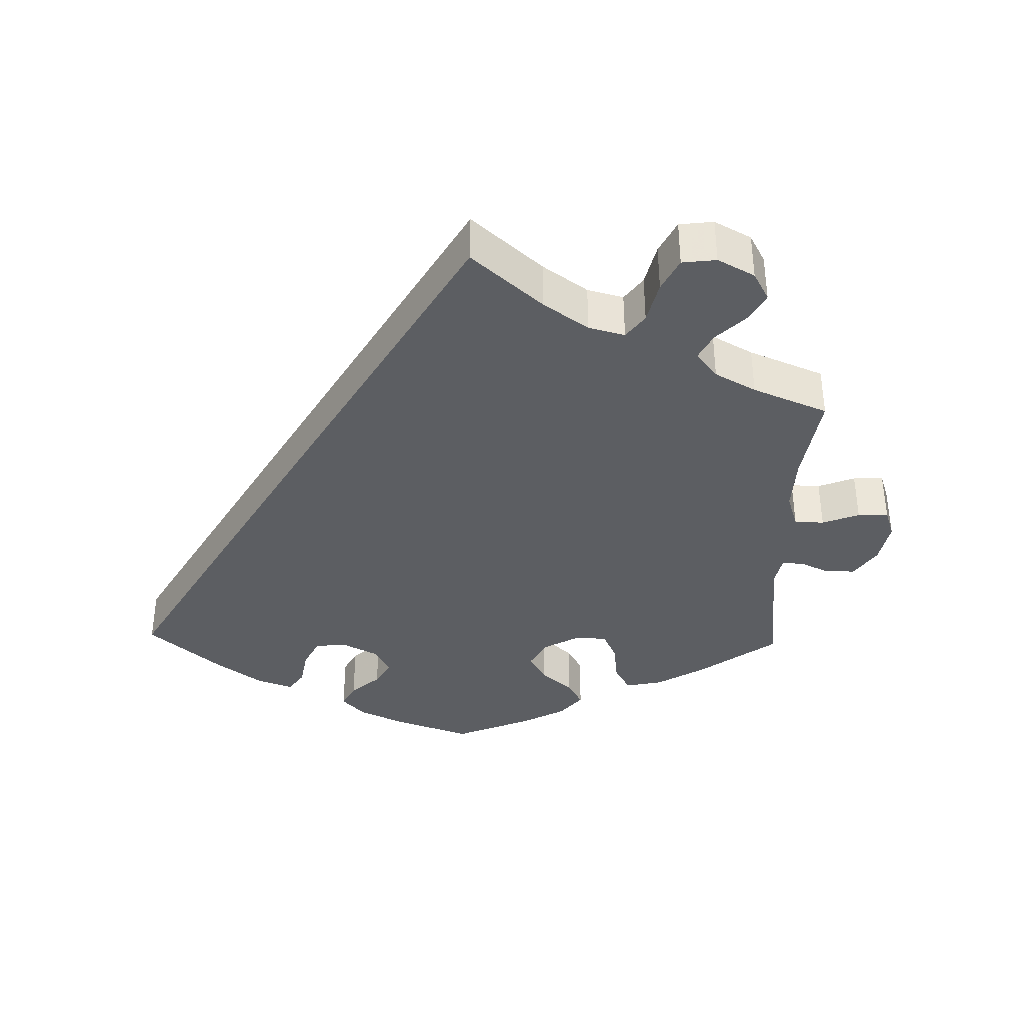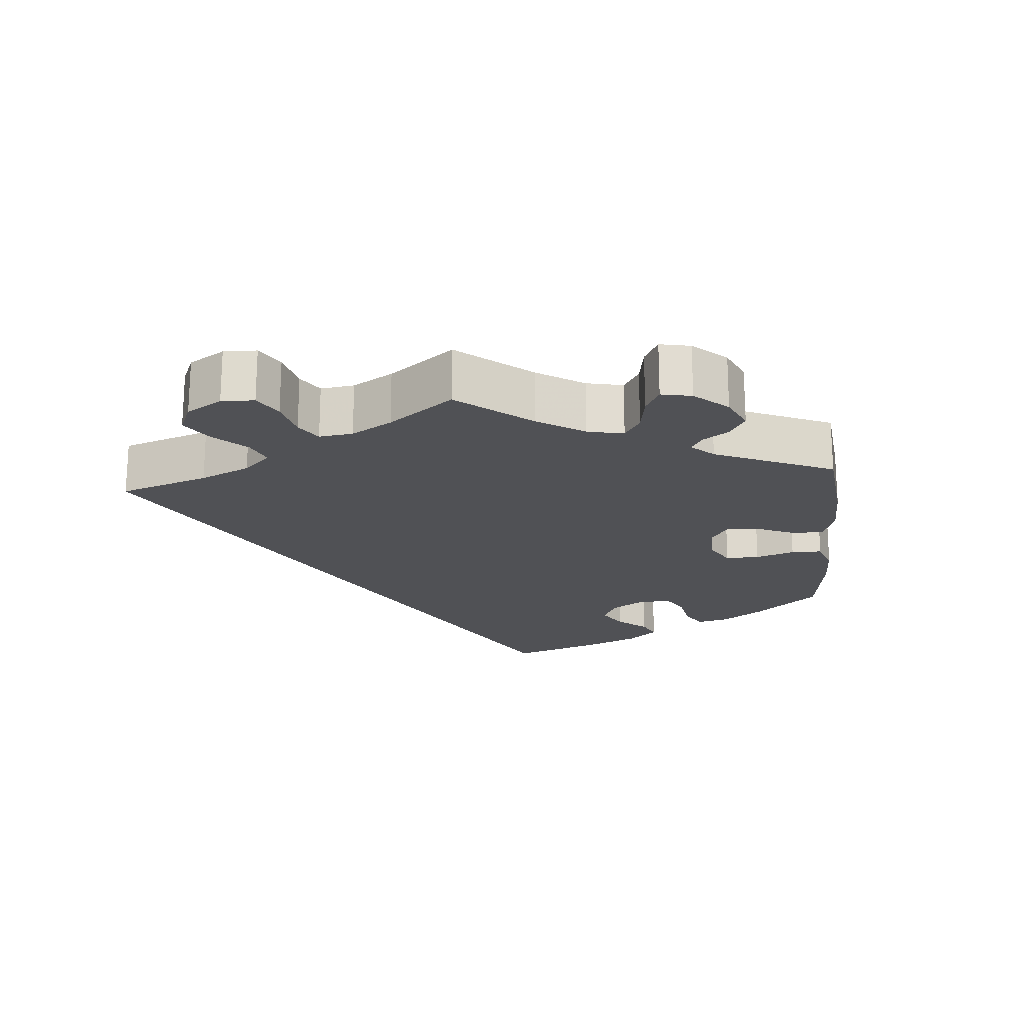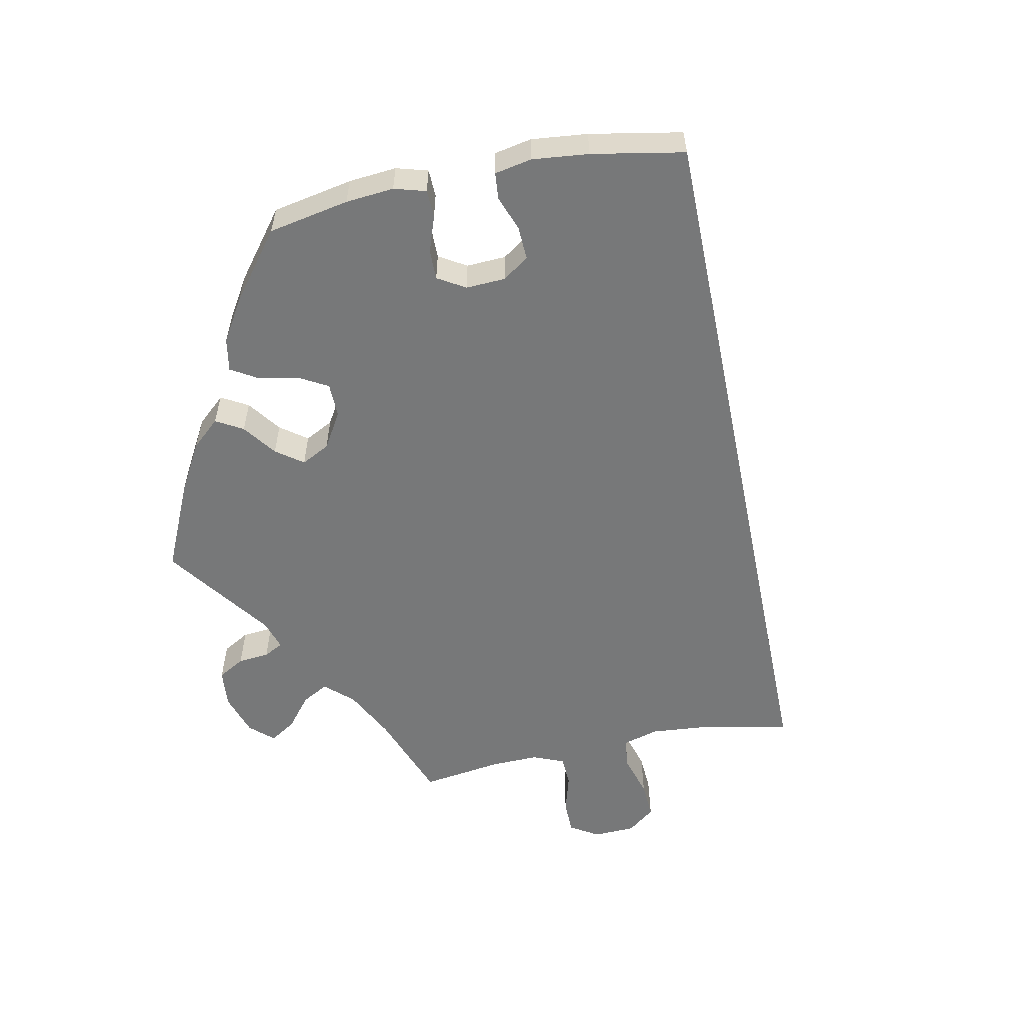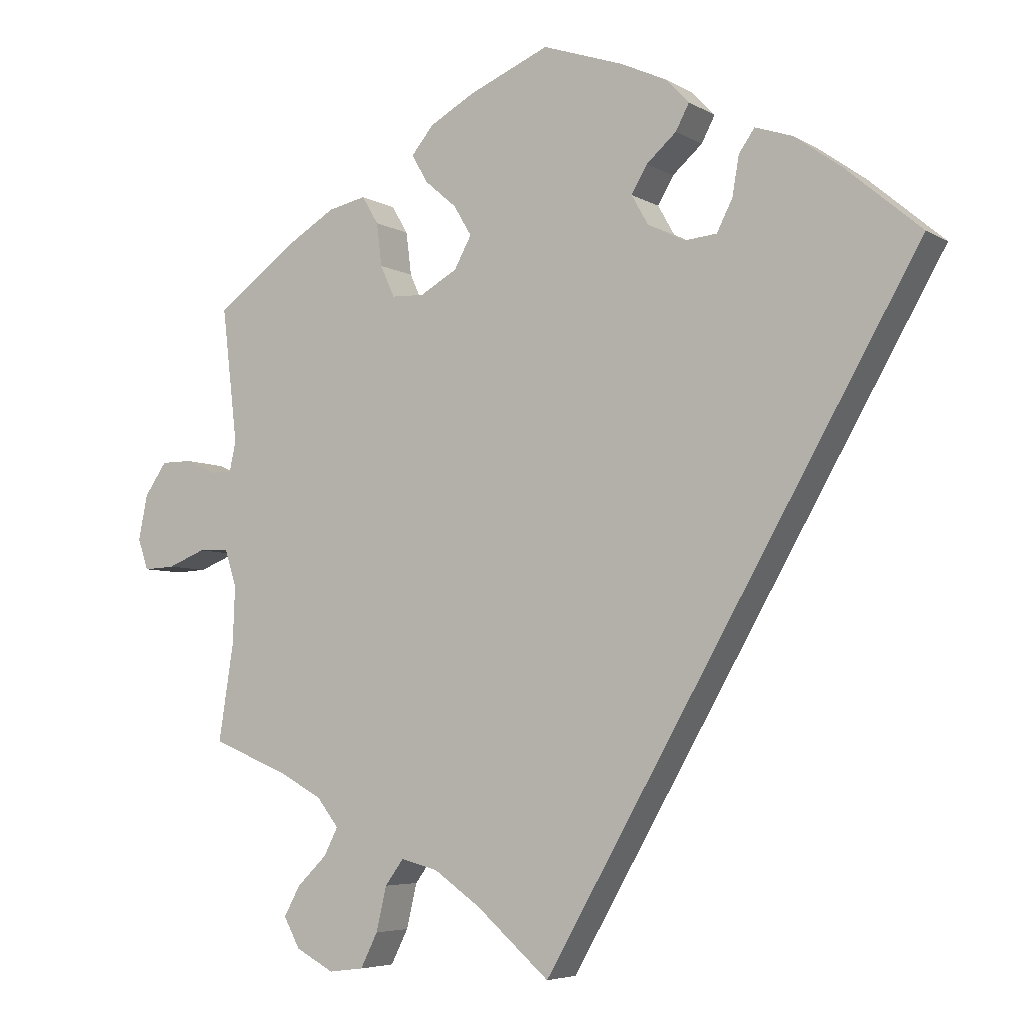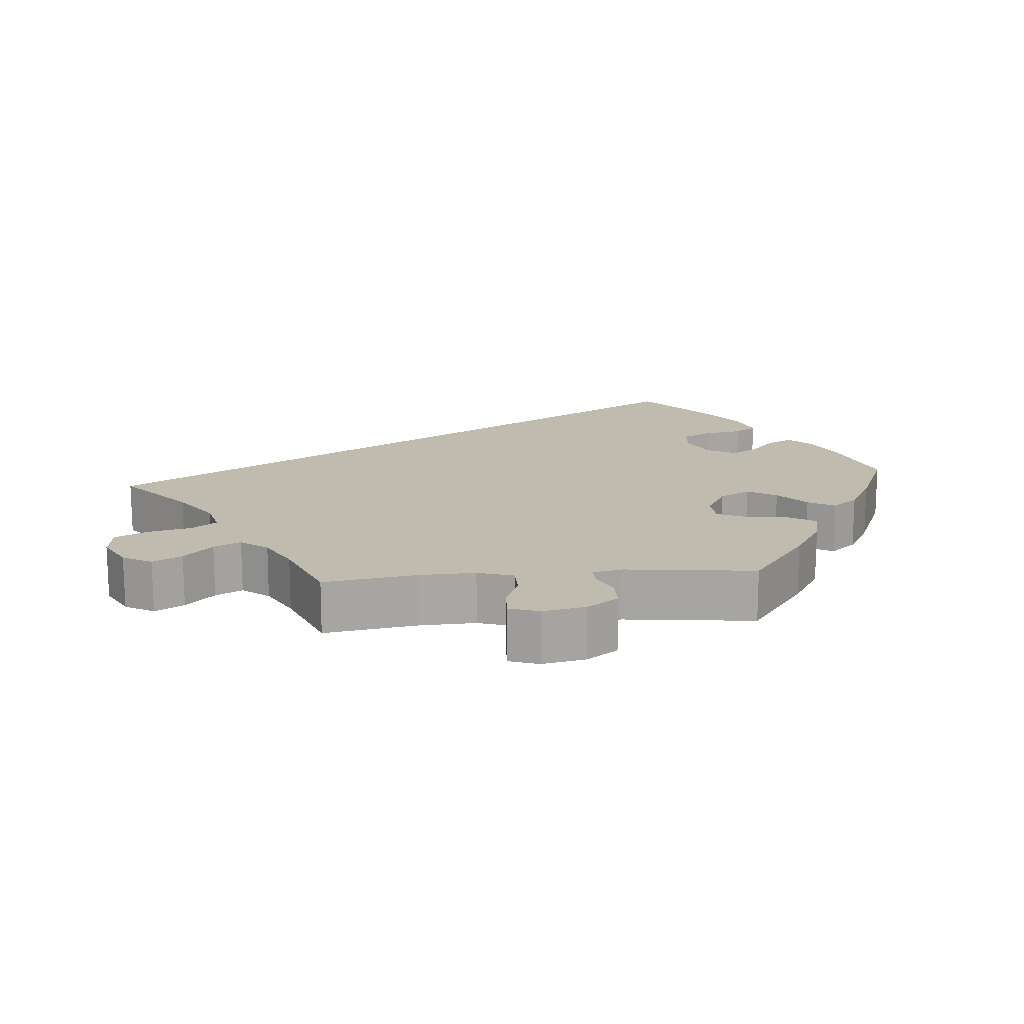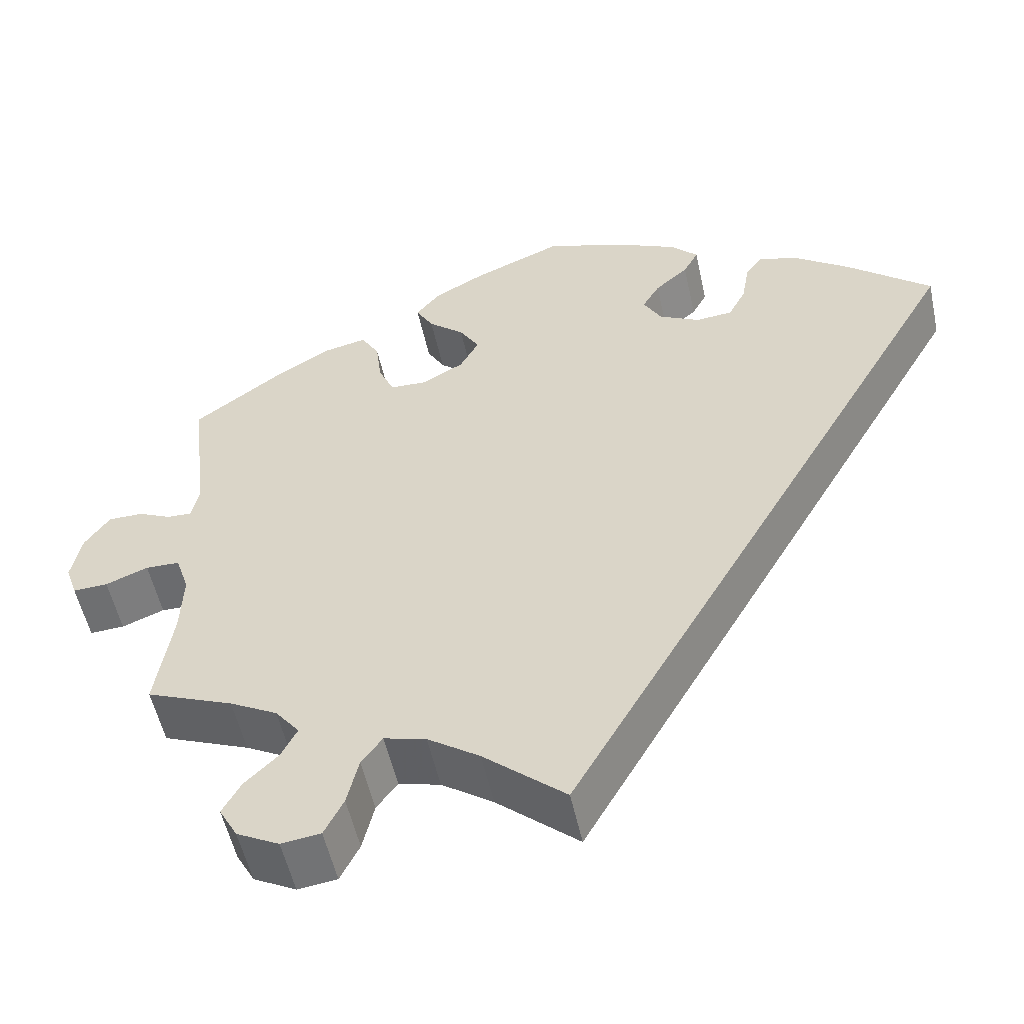
<metadata>
{"format":"obj","ext":"obj","renderer":"f3d","projection":"perspective","resolution":1024,"background":"white","views":[{"elev":-37.9,"azim":178.4,"up":"+Y"},{"elev":-20.2,"azim":-115.1,"up":"+Y"},{"elev":-57.4,"azim":41.4,"up":"+Y"},{"elev":-5.4,"azim":30.9,"up":"+Z"},{"elev":16.0,"azim":-94.9,"up":"+Y"},{"elev":-53.8,"azim":12.2,"up":"+Z"}]}
</metadata>
<code>
v 0 0.07 -0.578
v -0.098 0.07 -0.493
v -0.16 0.07 -0.45
v -0.21 0.07 -0.437
v -0.235 0.07 -0.471
v -0.249 0.07 -0.53
v -0.272 0.07 -0.576
v -0.319 0.07 -0.582
v -0.37 0.07 -0.555
v -0.392 0.07 -0.515
v -0.37 0.07 -0.475
v -0.33 0.07 -0.436
v -0.311 0.07 -0.399
v -0.34 0.07 -0.362
v -0.397 0.07 -0.331
v -0.501 0.07 -0.289
v -0.481 0.07 -0.161
v -0.478 0.07 -0.084
v -0.494 0.07 -0.035
v -0.535 0.07 -0.034
v -0.586 0.07 -0.054
v -0.628 0.07 -0.056
v -0.642 0.07 -0.015
v -0.63 0.07 0.045
v -0.6 0.07 0.088
v -0.558 0.07 0.088
v -0.519 0.07 0.07
v -0.489 0.07 0.069
v -0.48 0.07 0.11
v -0.501 0.07 0.289
v -0.394 0.07 0.367
v -0.327 0.07 0.407
v -0.276 0.07 0.418
v -0.254 0.07 0.381
v -0.247 0.07 0.324
v -0.228 0.07 0.282
v -0.184 0.07 0.28
v -0.134 0.07 0.308
v -0.111 0.07 0.35
v -0.135 0.07 0.39
v -0.178 0.07 0.427
v -0.199 0.07 0.464
v -0.169 0.07 0.5
v -0.109 0.07 0.533
v -0.001 0.07 0.578
v 0.107 0.07 0.541
v 0.168 0.07 0.513
v 0.2 0.07 0.48
v 0.182 0.07 0.446
v 0.142 0.07 0.411
v 0.121 0.07 0.375
v 0.143 0.07 0.336
v 0.192 0.07 0.311
v 0.236 0.07 0.315
v 0.257 0.07 0.356
v 0.266 0.07 0.408
v 0.287 0.07 0.438
v 0.337 0.07 0.421
v 0.401 0.07 0.375
v 0.501 0.07 0.29
v 0 0 -0.578
v -0.098 0 -0.493
v -0.16 0 -0.45
v -0.21 0 -0.437
v -0.235 0 -0.471
v -0.249 0 -0.53
v -0.272 0 -0.576
v -0.319 0 -0.582
v -0.37 0 -0.555
v -0.392 0 -0.515
v -0.37 0 -0.475
v -0.33 0 -0.436
v -0.311 0 -0.399
v -0.34 0 -0.362
v -0.397 0 -0.331
v -0.501 0 -0.289
v -0.481 0 -0.161
v -0.478 0 -0.084
v -0.494 0 -0.035
v -0.535 0 -0.034
v -0.586 0 -0.054
v -0.628 0 -0.056
v -0.642 0 -0.015
v -0.63 0 0.045
v -0.6 0 0.088
v -0.558 0 0.088
v -0.519 0 0.07
v -0.489 0 0.069
v -0.48 0 0.11
v -0.501 0 0.289
v -0.394 0 0.367
v -0.327 0 0.407
v -0.276 0 0.418
v -0.254 0 0.381
v -0.247 0 0.324
v -0.228 0 0.282
v -0.184 0 0.28
v -0.134 0 0.308
v -0.111 0 0.35
v -0.135 0 0.39
v -0.178 0 0.427
v -0.199 0 0.464
v -0.169 0 0.5
v -0.109 0 0.533
v -0.001 0 0.578
v 0.107 0 0.541
v 0.168 0 0.513
v 0.2 0 0.48
v 0.182 0 0.446
v 0.142 0 0.411
v 0.121 0 0.375
v 0.143 0 0.336
v 0.192 0 0.311
v 0.236 0 0.315
v 0.257 0 0.356
v 0.266 0 0.408
v 0.287 0 0.438
v 0.337 0 0.421
v 0.401 0 0.375
v 0.501 0 0.29
f 59 60 1 2
f 58 59 2 3
f 55 56 57 58
f 54 55 58
f 54 58 3 4
f 53 54 4 5
f 52 53 5
f 51 52 5
f 47 48 49 50
f 47 50 51
f 46 47 51 5
f 40 41 42 43
f 39 40 43 44
f 32 33 34 35
f 32 35 36
f 29 30 31 32
f 28 29 32 36
f 24 25 26 27
f 24 27 28
f 23 24 28
f 20 21 22 23
f 19 20 23 28
f 18 19 28 36
f 15 16 17
f 14 15 17 18
f 13 14 18 36
f 9 10 11 12
f 9 12 13
f 8 9 13
f 5 6 7 8
f 39 44 45 46
f 38 39 46 5
f 37 38 5 8
f 8 13 36 37
f 62 61 120 119
f 63 62 119 118
f 118 117 116 115
f 118 115 114
f 64 63 118 114
f 65 64 114 113
f 65 113 112
f 65 112 111
f 110 109 108 107
f 111 110 107
f 65 111 107 106
f 103 102 101 100
f 104 103 100 99
f 95 94 93 92
f 96 95 92
f 92 91 90 89
f 96 92 89 88
f 87 86 85 84
f 88 87 84
f 88 84 83
f 83 82 81 80
f 88 83 80 79
f 96 88 79 78
f 77 76 75
f 78 77 75 74
f 96 78 74 73
f 72 71 70 69
f 73 72 69
f 73 69 68
f 68 67 66 65
f 106 105 104 99
f 65 106 99 98
f 68 65 98 97
f 97 96 73 68
f 1 61 62 2
f 2 62 63 3
f 3 63 64 4
f 4 64 65 5
f 5 65 66 6
f 6 66 67 7
f 7 67 68 8
f 8 68 69 9
f 9 69 70 10
f 10 70 71 11
f 11 71 72 12
f 12 72 73 13
f 13 73 74 14
f 14 74 75 15
f 15 75 76 16
f 16 76 77 17
f 17 77 78 18
f 18 78 79 19
f 19 79 80 20
f 20 80 81 21
f 21 81 82 22
f 22 82 83 23
f 23 83 84 24
f 24 84 85 25
f 25 85 86 26
f 26 86 87 27
f 27 87 88 28
f 28 88 89 29
f 29 89 90 30
f 30 90 91 31
f 31 91 92 32
f 32 92 93 33
f 33 93 94 34
f 34 94 95 35
f 35 95 96 36
f 36 96 97 37
f 37 97 98 38
f 38 98 99 39
f 39 99 100 40
f 40 100 101 41
f 41 101 102 42
f 42 102 103 43
f 43 103 104 44
f 44 104 105 45
f 45 105 106 46
f 46 106 107 47
f 47 107 108 48
f 48 108 109 49
f 49 109 110 50
f 50 110 111 51
f 51 111 112 52
f 52 112 113 53
f 53 113 114 54
f 54 114 115 55
f 55 115 116 56
f 56 116 117 57
f 57 117 118 58
f 58 118 119 59
f 59 119 120 60
f 60 120 61 1

</code>
